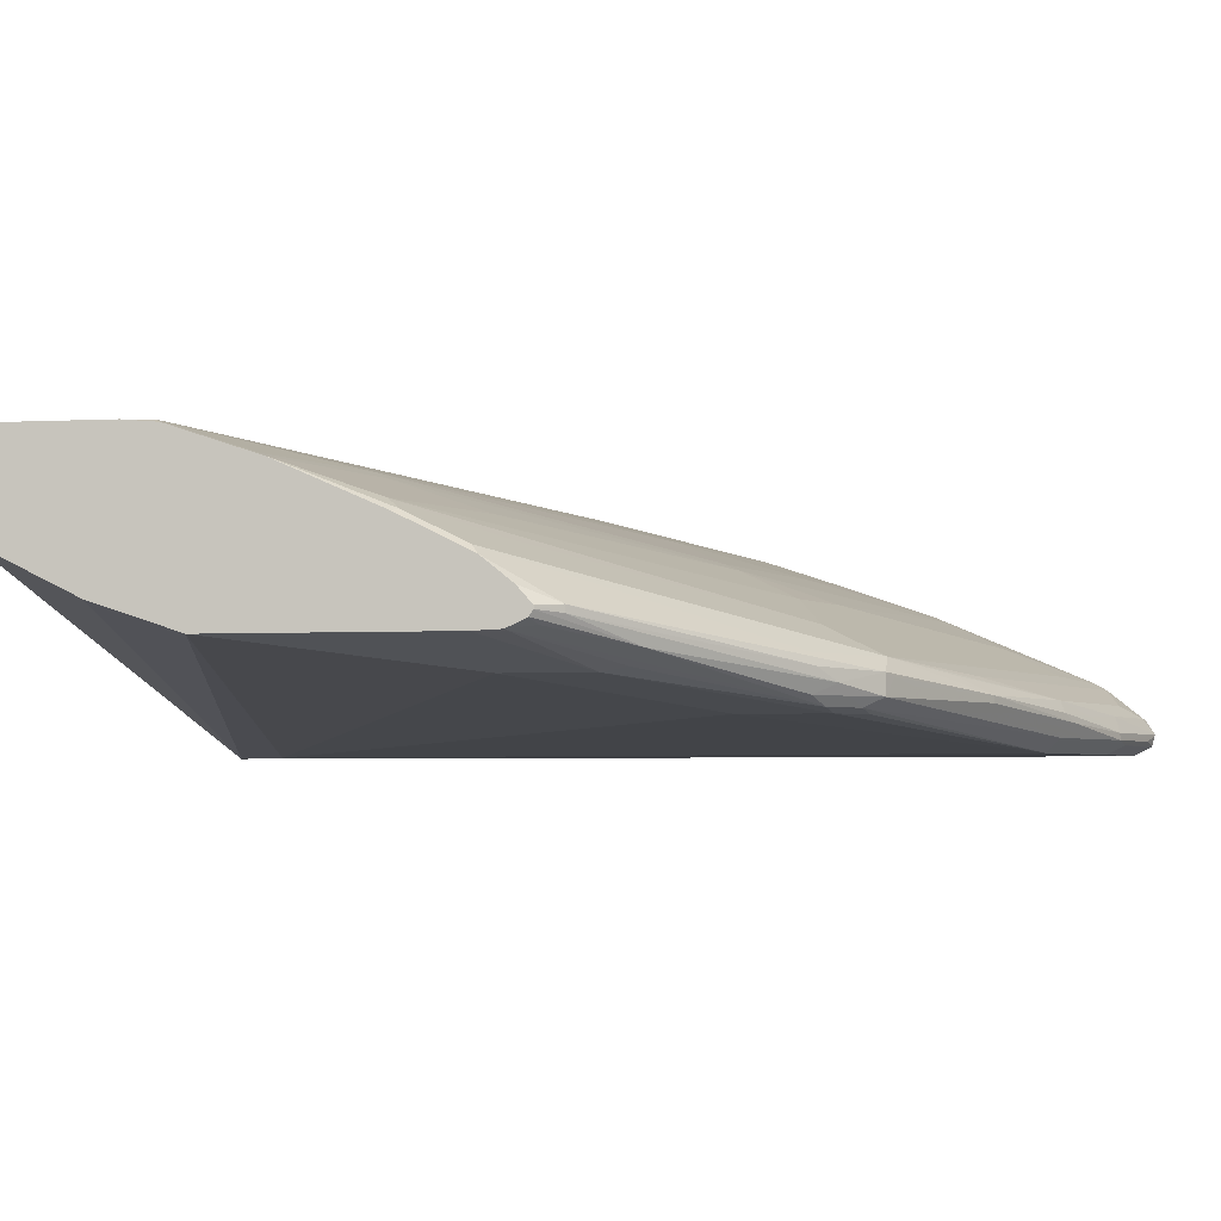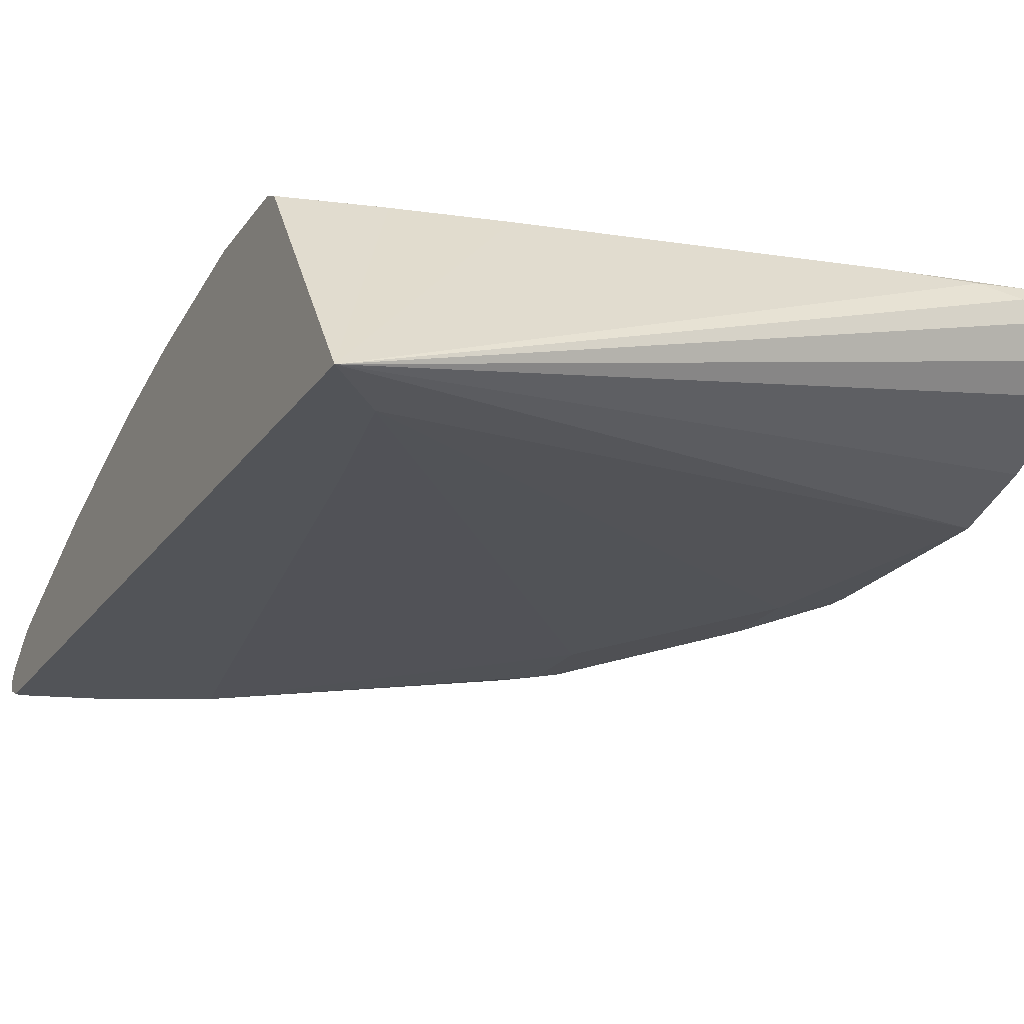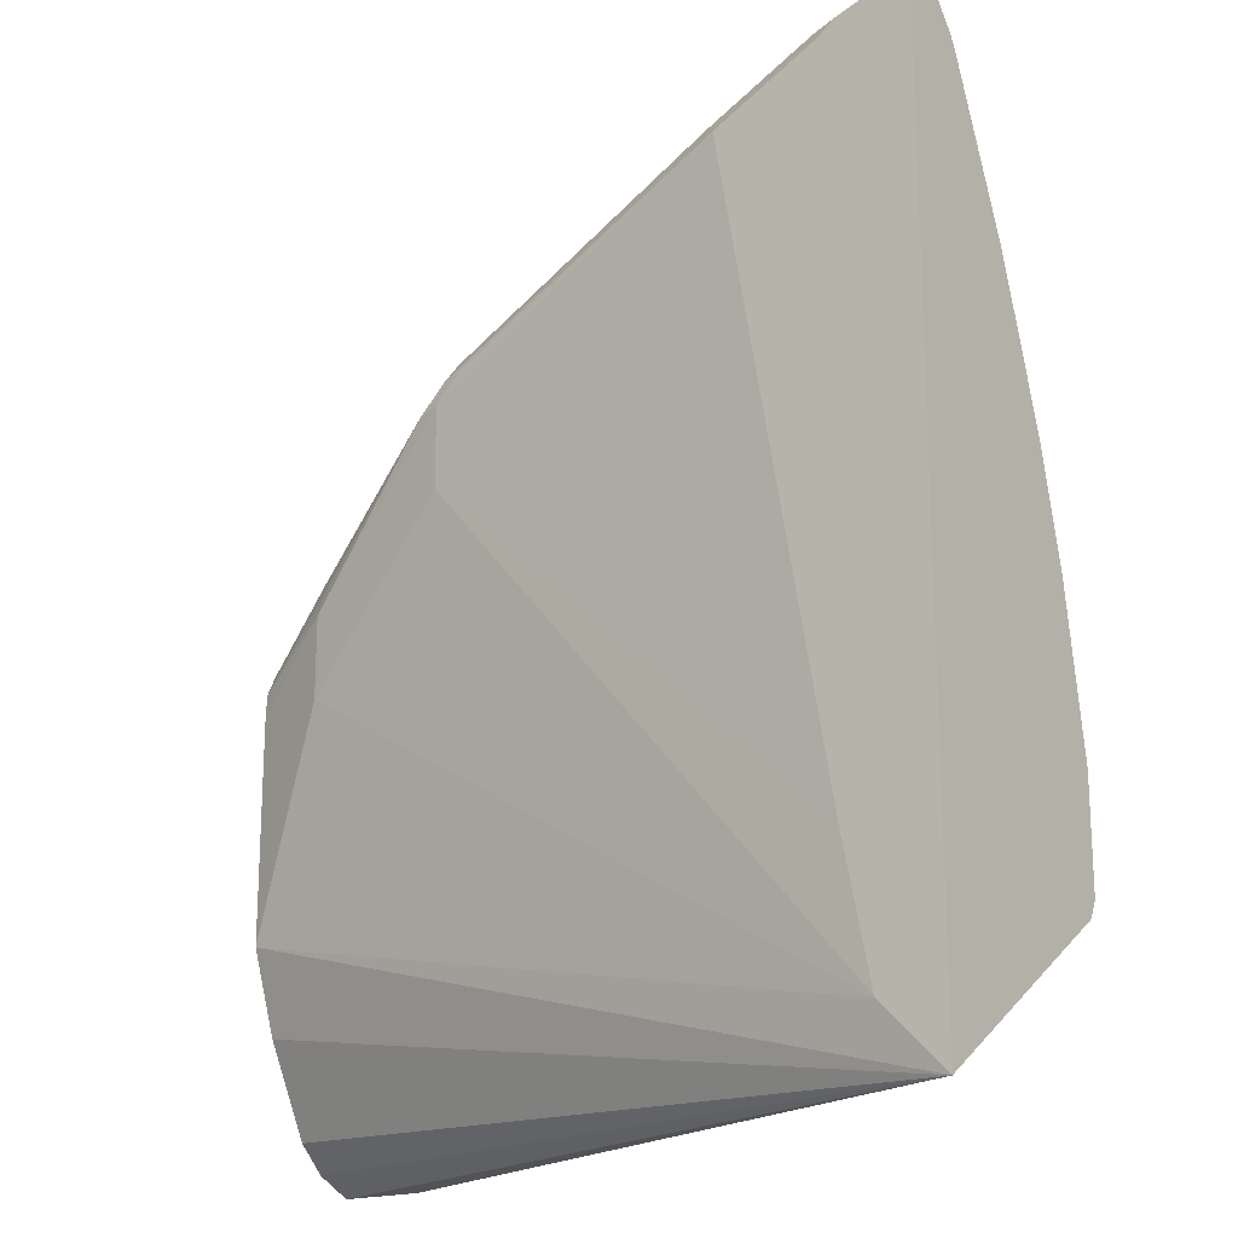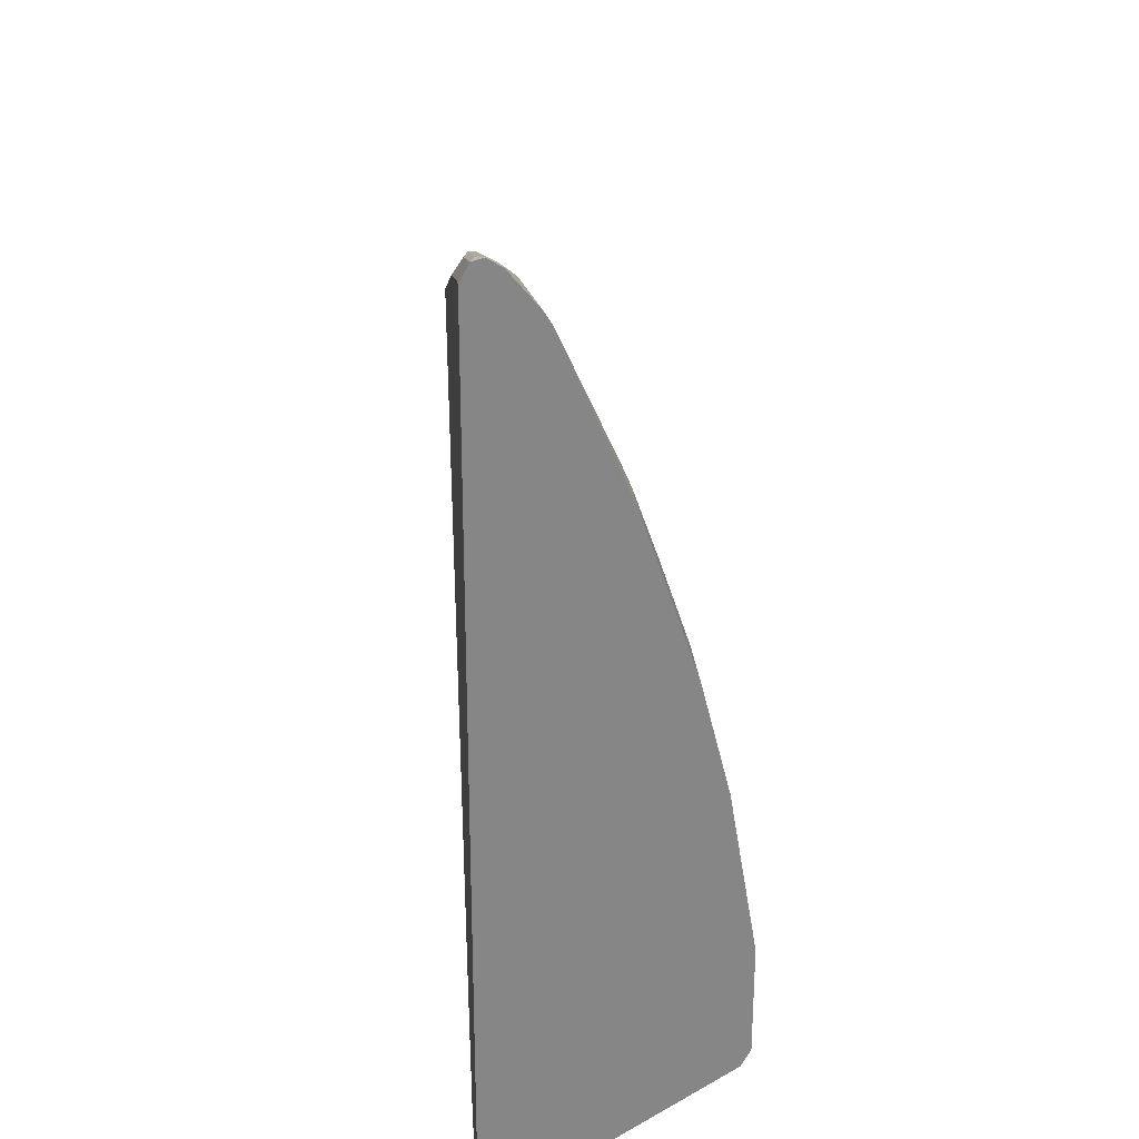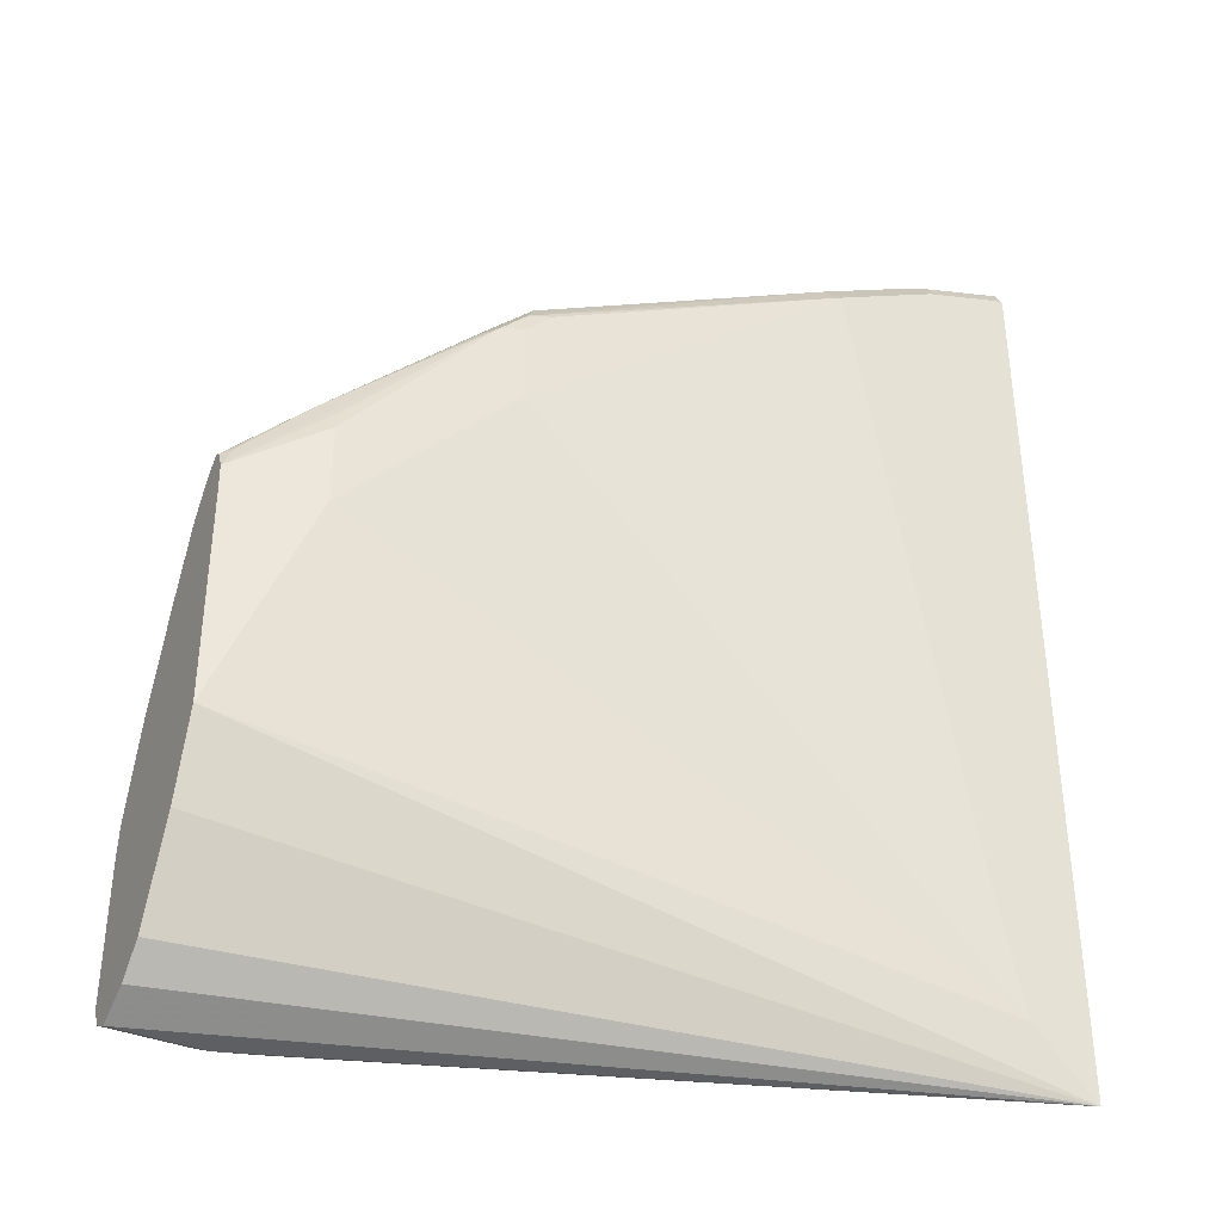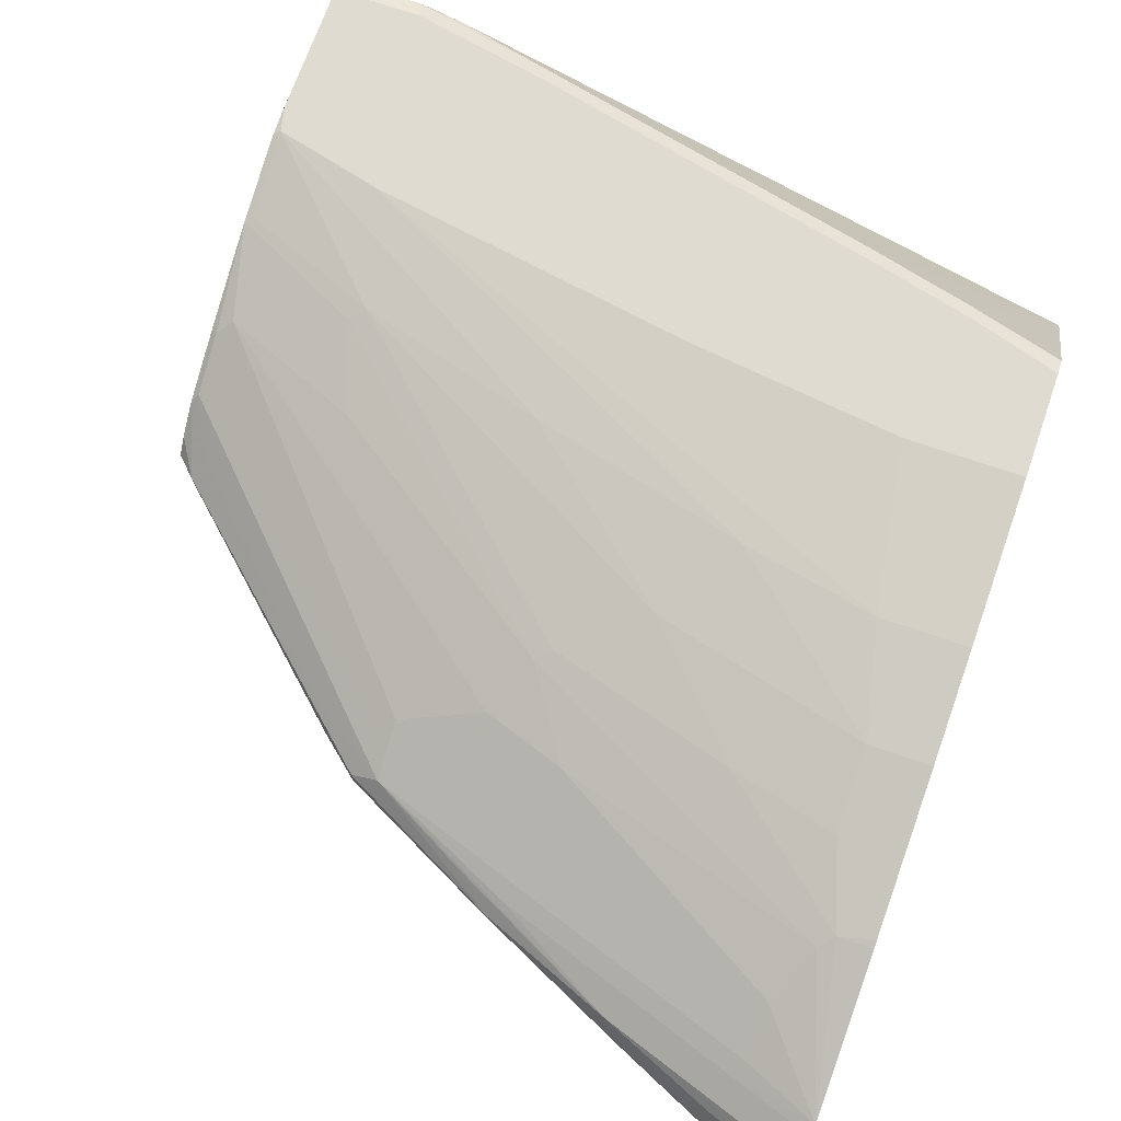
<metadata>
{"format":"obj","ext":"obj","renderer":"f3d","projection":"perspective","resolution":1024,"background":"white","views":[{"elev":-3.9,"azim":99.9,"up":"+Z"},{"elev":-23.2,"azim":-26.9,"up":"+Z"},{"elev":-18.4,"azim":-143.7,"up":"+Y"},{"elev":28.2,"azim":-95.8,"up":"+Y"},{"elev":-37.5,"azim":152.3,"up":"+Y"},{"elev":70.2,"azim":-160.8,"up":"+Z"}]}
</metadata>
<code>
v 0.2268 0.04289 0.1669
v 0.2268 0.04289 0.1679
v 0.2268 0.04167 0.1651
v 0.2008 0.0659 0.1588
v 0.2202 0.04944 0.1663
v 0.2247 0.04494 0.1674
v 0.2268 0.0383 0.1731
v 0.2202 0.04944 0.1686
v 0.2232 0.04344 0.1633
v 0.2268 0.03558 0.1622
v 0.1513 0.1064 0.1453
v 0.1573 0.1034 0.1483
v 0.1528 0.1101 0.1517
v 0.1588 0.1049 0.1558
v 0.2268 0.02903 0.1806
v 0.2157 0.04494 0.1742
v 0.2247 0.02698 0.1832
v 0.1393 0.1213 0.1551
v 0.1573 0.1034 0.1596
v 0.2268 0.02698 0.1618
v 0.1978 0.05393 0.1528
v 0.1963 0.0614 0.1543
v 0.1438 0.1079 0.1438
v 0.1423 0.1154 0.1453
v 0.1483 0.1124 0.1483
v 0.1393 0.1213 0.1483
v 0.2268 0.02493 0.1827
v 0.1303 0.1213 0.1596
v 0.1348 0.1079 0.1652
v 0.2068 0.03598 0.1832
v 0.2202 0.02249 0.1865
v 0.2247 0.008994 0.1921
v 0.2268 0.01104 0.1896
v 0.1348 0.1236 0.154
v 0.08541 0.1483 0.1506
v 0.2268 -0.04494 0.1618
v 0.1978 0.02698 0.1528
v 0.1348 0.1169 0.1438
v 0.1438 0.08089 0.1438
v 0.03596 0.1618 0.1348
v 0.04046 0.1663 0.1393
v 0.08541 0.1483 0.1483
v 0.1259 0.1281 0.1517
v 0.1303 0.1034 0.1686
v 0.09887 0.1378 0.1558
v 0.04046 0.1663 0.1506
v 0.08092 0.1438 0.1562
v 0.04947 0.1483 0.1596
v 0.2023 0.03148 0.1865
v 0.2202 0.004496 0.1955
v 0.2268 -0.0249 0.2057
v 0.2268 0.006944 0.1916
v 0.03596 0.1708 0.1438
v 0.04196 0.1678 0.1468
v 0.2268 -0.07189 0.1708
v -0.02963 -0.1111 0.1347
v -0.01741 -0.09888 0.1347
v -0.008921 -0.09037 0.1347
v -0.00872 -0.08988 0.1347
v 0.0002664 -0.04494 0.1347
v -0.02669 0.01823 0.1347
v -0.02963 0.0219 0.1347
v 0.01799 0.1708 0.1348
v 0.02549 0.1693 0.1363
v 0.0002664 -0.04467 0.1347
v -0.00872 -0.01771 0.1347
v -0.01771 0.0002746 0.1347
v 0.02248 0.1753 0.1393
v -0.004478 0.1663 0.1596
v 0.07643 0.1034 0.1775
v 0.1034 0.09438 0.1775
v 0.02248 0.1753 0.1461
v 1.539e-05 0.1828 0.1468
v 0.0135 0.1753 0.1506
v 0.05396 0.1528 0.1562
v 0.1843 -0.004467 0.2045
v 0.1393 0.05843 0.1865
v 0.1753 0.02249 0.1955
v 0.2247 -0.02695 0.2068
v 0.2247 -0.05394 0.2158
v 0.2268 -0.05189 0.2147
v 0.004509 0.1843 0.1393
v 0.004509 0.1843 0.1416
v 0.009002 0.182 0.1427
v 0.2268 -0.07654 0.1731
v 0.2268 -0.08389 0.1768
v 0.2268 -0.1019 0.1858
v 0.2268 -0.1109 0.1948
v 0.2268 -0.1169 0.2068
v 0.1978 -0.1169 0.2068
v 0.1843 -0.1124 0.2113
v 0.1558 -0.1049 0.2128
v 0.03897 -0.07789 0.2128
v 0.003003 -0.0689 0.2128
v -0.02963 -0.0599 0.2128
v -0.02963 0.1888 0.1348
v -0.02694 0.1888 0.1348
v 1.539e-05 0.1798 0.1348
v 0.007496 0.1783 0.1363
v 0.015 0.1768 0.1378
v 1.539e-05 0.1708 0.1562
v -0.02963 0.1771 0.1582
v -0.004478 0.1483 0.1686
v -0.01346 0.1303 0.1775
v 0.0944 0.07639 0.1865
v -0.02963 0.1957 0.1417
v -0.02694 0.1918 0.1468
v -0.01346 0.1843 0.1506
v 0.1798 -0.008964 0.2068
v 0.2268 -0.0629 0.2158
v 0.2268 -0.05394 0.215
v 0.1168 0.008994 0.2068
v 0.08092 0.01799 0.2068
v 0.1888 -0.04494 0.2158
v -0.002972 0.1858 0.1378
v -0.02245 0.1933 0.1393
v 0.2268 -0.1148 0.2109
v 0.2008 -0.1139 0.2128
v 0.1528 -0.09888 0.2158
v 0.03596 -0.07189 0.2158
v 1.539e-05 -0.0629 0.2158
v -0.02963 -0.05394 0.2158
v -0.02963 0.1941 0.1375
v -0.02694 0.1798 0.1562
v -0.02963 0.1807 0.1561
v -0.02963 0.1258 0.1798
v -0.01796 0.1258 0.1798
v 0.03147 0.09438 0.1865
v 0.08991 0.07189 0.1888
v -0.02963 0.1947 0.1379
v -0.02963 0.1927 0.1464
v 0.06295 0.05393 0.1978
v 0.2268 -0.1079 0.2158
v 0.04495 0.02698 0.2068
v 0.08092 -0.02695 0.2158
v 1.539e-05 0.03598 0.2068
v 0.2268 -0.1139 0.2128
v 0.1978 -0.1079 0.2158
v -0.02963 -0.01796 0.2158
v -0.02963 0.1232 0.1808
v -0.008971 0.09888 0.1888
v 0.02698 0.08988 0.1888
v -0.008971 0.07189 0.1978
v 0.009002 -0.01796 0.2158
v -0.02963 0.03598 0.2068
v -0.02963 0.09618 0.1898
v -0.02963 0.07189 0.1978
f 71 105 77
f 70 105 71
f 70 104 105
f 70 103 104
f 69 103 70
f 69 102 103
f 63 100 64
f 68 115 82
f 68 100 115
f 63 99 100
f 72 84 73
f 63 98 99
f 62 98 63
f 62 97 98
f 69 101 102
f 73 84 83
f 76 129 109
f 73 106 107
f 80 109 112
f 62 96 97
f 80 112 113
f 80 111 81
f 80 110 111
f 79 109 80
f 73 83 106
f 77 105 78
f 76 78 105
f 76 109 79
f 74 101 75
f 74 124 101
f 74 108 124
f 74 107 108
f 76 105 129
f 56 96 62
f 56 85 86
f 56 130 123
f 56 87 88
f 56 86 87
f 56 58 57
f 56 59 58
f 56 60 59
f 56 65 60
f 56 88 89
f 56 66 65
f 56 61 67
f 56 62 61
f 55 85 56
f 54 84 72
f 80 113 134
f 54 83 84
f 56 67 66
f 56 89 90
f 56 90 91
f 56 91 92
f 56 106 130
f 56 131 106
f 56 125 131
f 56 102 125
f 56 126 102
f 56 140 126
f 56 146 140
f 56 147 146
f 56 145 147
f 56 139 145
f 56 122 139
f 56 95 122
f 56 94 95
f 56 93 94
f 56 92 93
f 56 123 96
f 80 134 114
f 112 132 113
f 80 135 144
f 115 130 116
f 115 123 130
f 114 136 135
f 114 134 136
f 113 132 134
f 53 83 54
f 117 137 118
f 109 132 112
f 108 125 124
f 107 125 108
f 107 131 125
f 106 131 107
f 106 116 130
f 105 142 129
f 109 129 132
f 118 137 133
f 118 133 138
f 126 140 127
f 143 146 147
f 140 143 141
f 140 146 143
f 136 147 145
f 136 143 147
f 136 139 144
f 136 145 139
f 135 136 144
f 134 143 136
f 132 143 134
f 132 141 143
f 132 142 141
f 129 142 132
f 127 141 142
f 127 140 141
f 105 128 142
f 80 114 135
f 104 128 105
f 104 127 142
f 90 118 91
f 90 117 118
f 89 117 90
f 82 106 83
f 82 116 106
f 82 115 116
f 91 118 92
f 80 133 110
f 80 119 138
f 80 120 119
f 80 121 120
f 80 122 121
f 80 139 122
f 80 144 139
f 80 138 133
f 92 118 138
f 92 138 119
f 92 119 120
f 102 104 103
f 102 127 104
f 102 126 127
f 102 124 125
f 101 124 102
f 99 115 100
f 98 115 99
f 98 123 115
f 97 123 98
f 96 123 97
f 95 121 122
f 94 120 121
f 94 121 95
f 93 120 94
f 92 120 93
f 104 142 128
f 53 82 83
f 50 78 76
f 51 80 81
f 11 25 12
f 11 24 25
f 11 38 24
f 11 23 38
f 10 22 11
f 10 21 22
f 11 22 21
f 10 20 21
f 8 18 19
f 8 14 18
f 8 17 15
f 8 16 17
f 7 8 15
f 5 14 8
f 8 19 16
f 5 13 14
f 11 21 23
f 13 25 26
f 18 28 19
f 17 33 27
f 17 32 33
f 17 50 32
f 17 31 50
f 17 49 31
f 12 25 13
f 17 30 49
f 17 28 29
f 17 19 28
f 16 19 17
f 15 17 27
f 13 18 14
f 13 26 18
f 17 29 30
f 5 8 6
f 4 13 5
f 4 12 13
f 1 89 88
f 1 117 89
f 1 137 117
f 1 133 137
f 1 110 133
f 1 111 110
f 1 88 87
f 1 81 111
f 1 52 51
f 1 33 52
f 1 27 33
f 1 15 27
f 1 7 15
f 1 2 7
f 1 51 81
f 1 87 86
f 1 86 85
f 1 85 55
f 4 11 12
f 4 10 11
f 4 9 10
f 3 10 9
f 3 9 4
f 2 8 7
f 53 68 82
f 1 6 2
f 1 5 6
f 1 4 5
f 1 3 4
f 1 10 3
f 1 20 10
f 1 36 20
f 1 55 36
f 18 26 34
f 18 34 35
f 2 6 8
f 20 36 37
f 42 68 53
f 41 100 68
f 41 64 100
f 40 67 61
f 40 66 67
f 40 65 66
f 44 48 69
f 40 60 65
f 40 63 64
f 40 62 63
f 40 61 62
f 39 60 40
f 39 59 60
f 39 58 59
f 40 64 41
f 37 58 39
f 44 69 70
f 44 71 50
f 18 35 28
f 51 79 80
f 51 76 79
f 50 77 78
f 50 71 77
f 50 76 51
f 44 70 71
f 48 101 69
f 46 75 47
f 46 74 75
f 46 107 74
f 46 73 107
f 46 72 73
f 44 50 49
f 48 75 101
f 36 58 37
f 46 54 72
f 36 56 57
f 28 44 29
f 26 43 34
f 26 42 43
f 26 68 42
f 26 41 68
f 24 26 25
f 28 35 45
f 24 40 41
f 23 40 38
f 23 39 40
f 21 39 23
f 21 37 39
f 36 57 58
f 20 37 21
f 24 38 40
f 28 45 46
f 24 41 26
f 28 47 75
f 35 43 42
f 28 46 47
f 35 46 45
f 35 54 46
f 35 53 54
f 34 43 35
f 32 52 33
f 35 42 53
f 36 55 56
f 32 50 51
f 31 49 50
f 29 49 30
f 29 44 49
f 28 75 48
f 32 51 52
f 28 48 44

</code>
